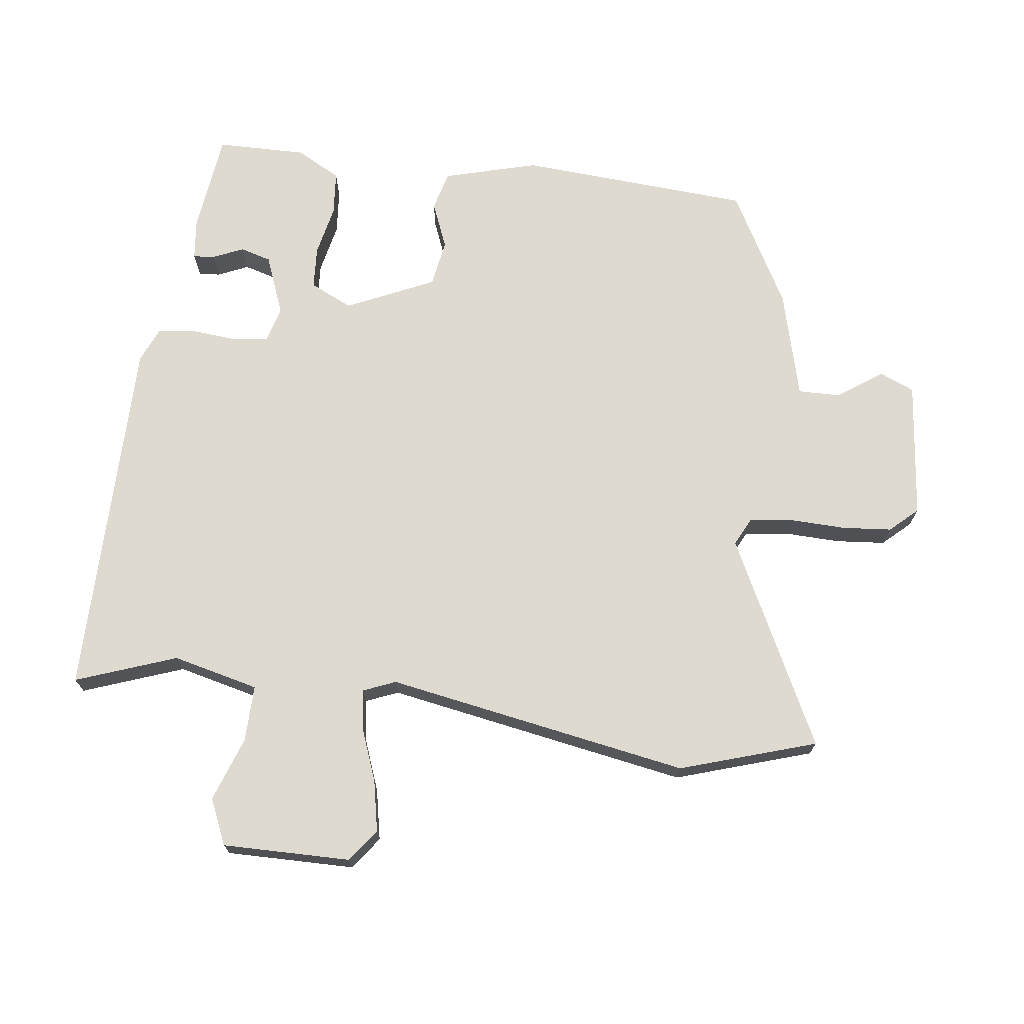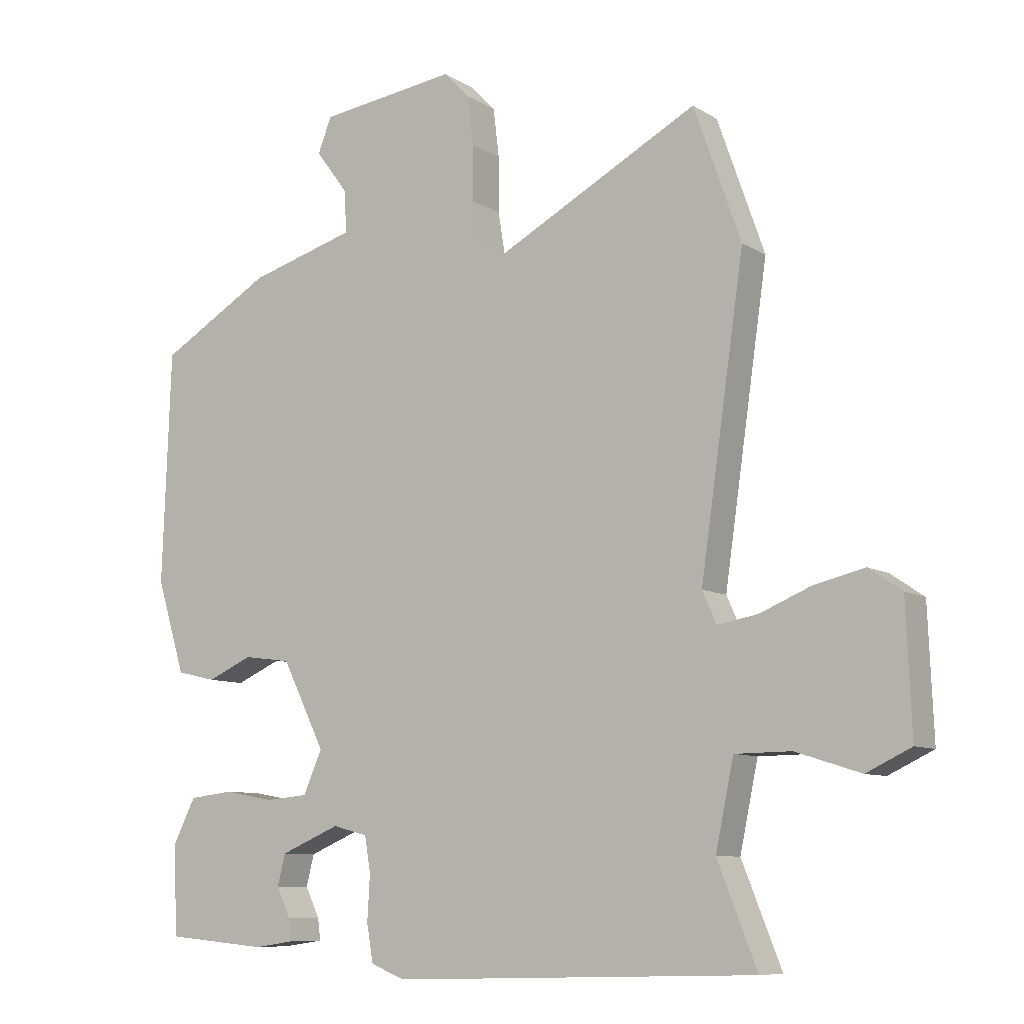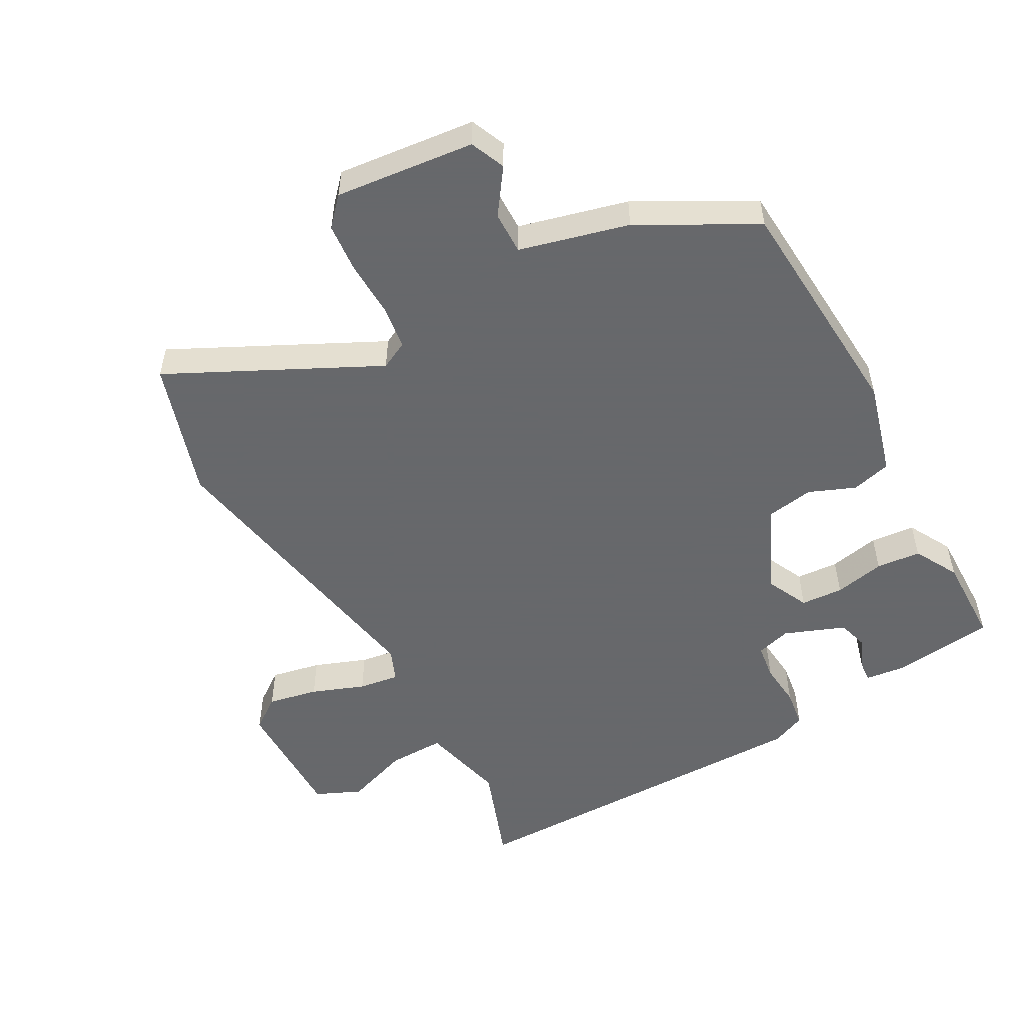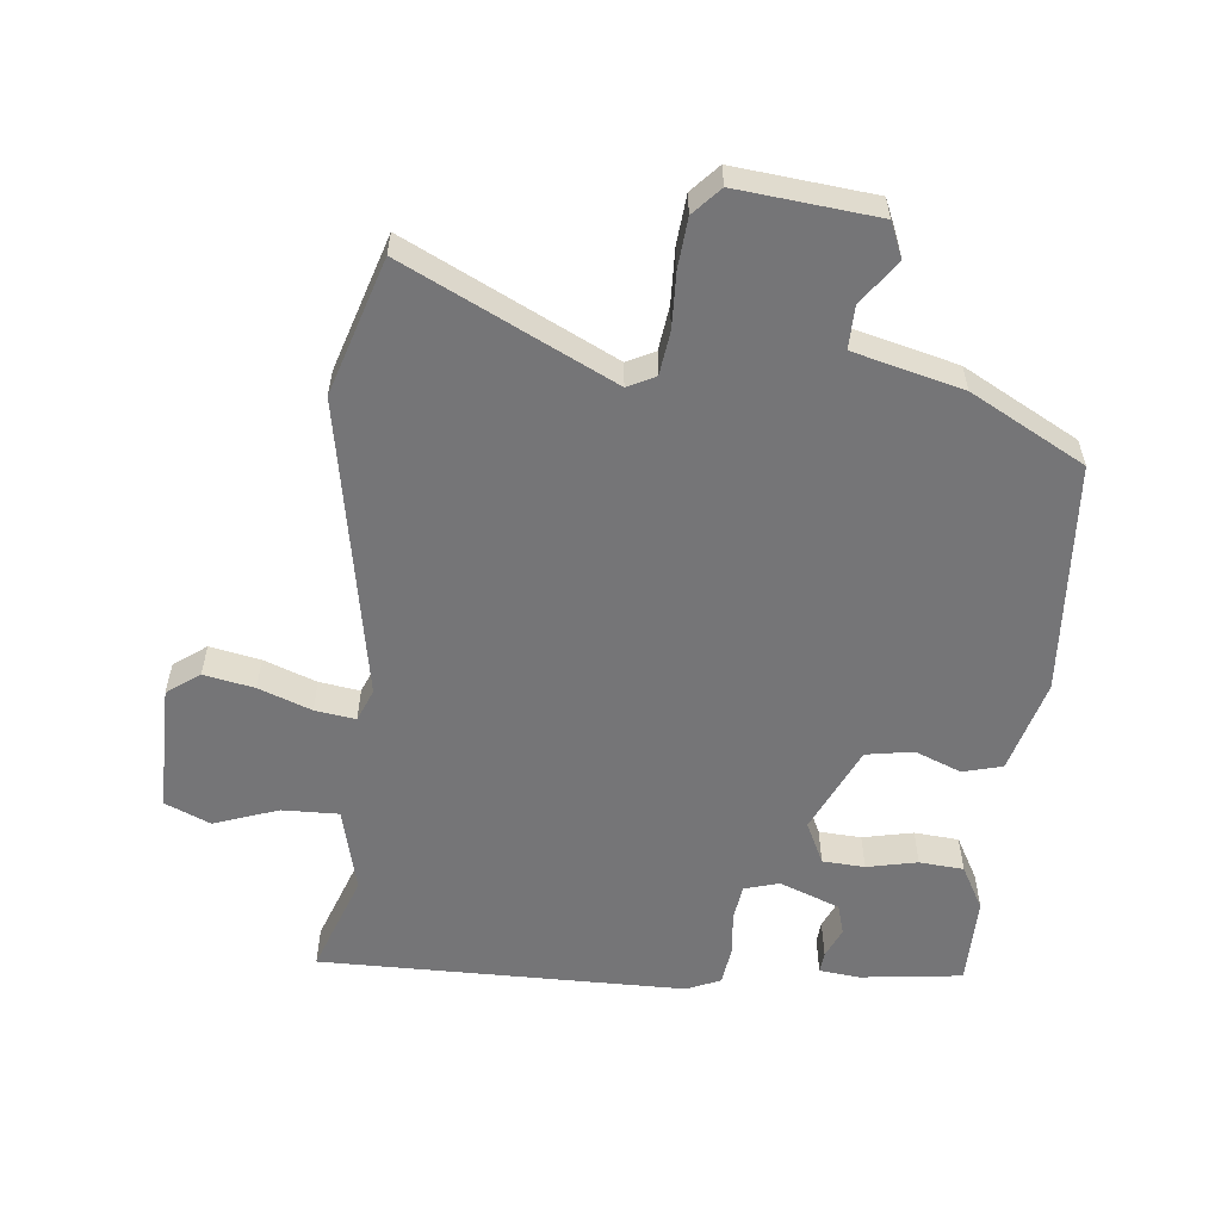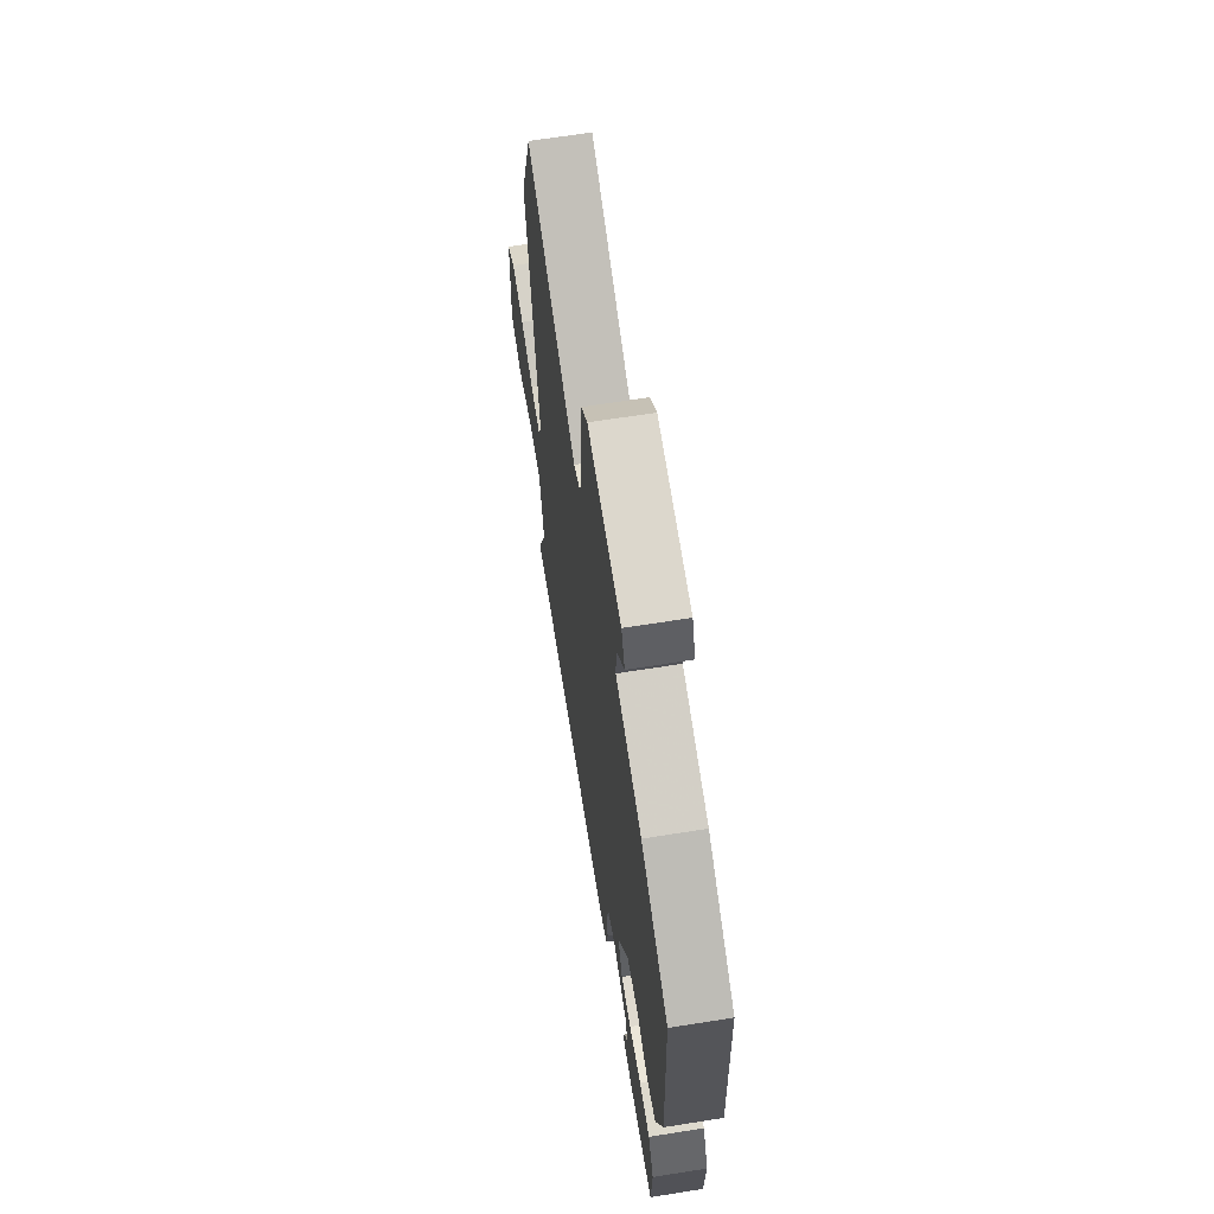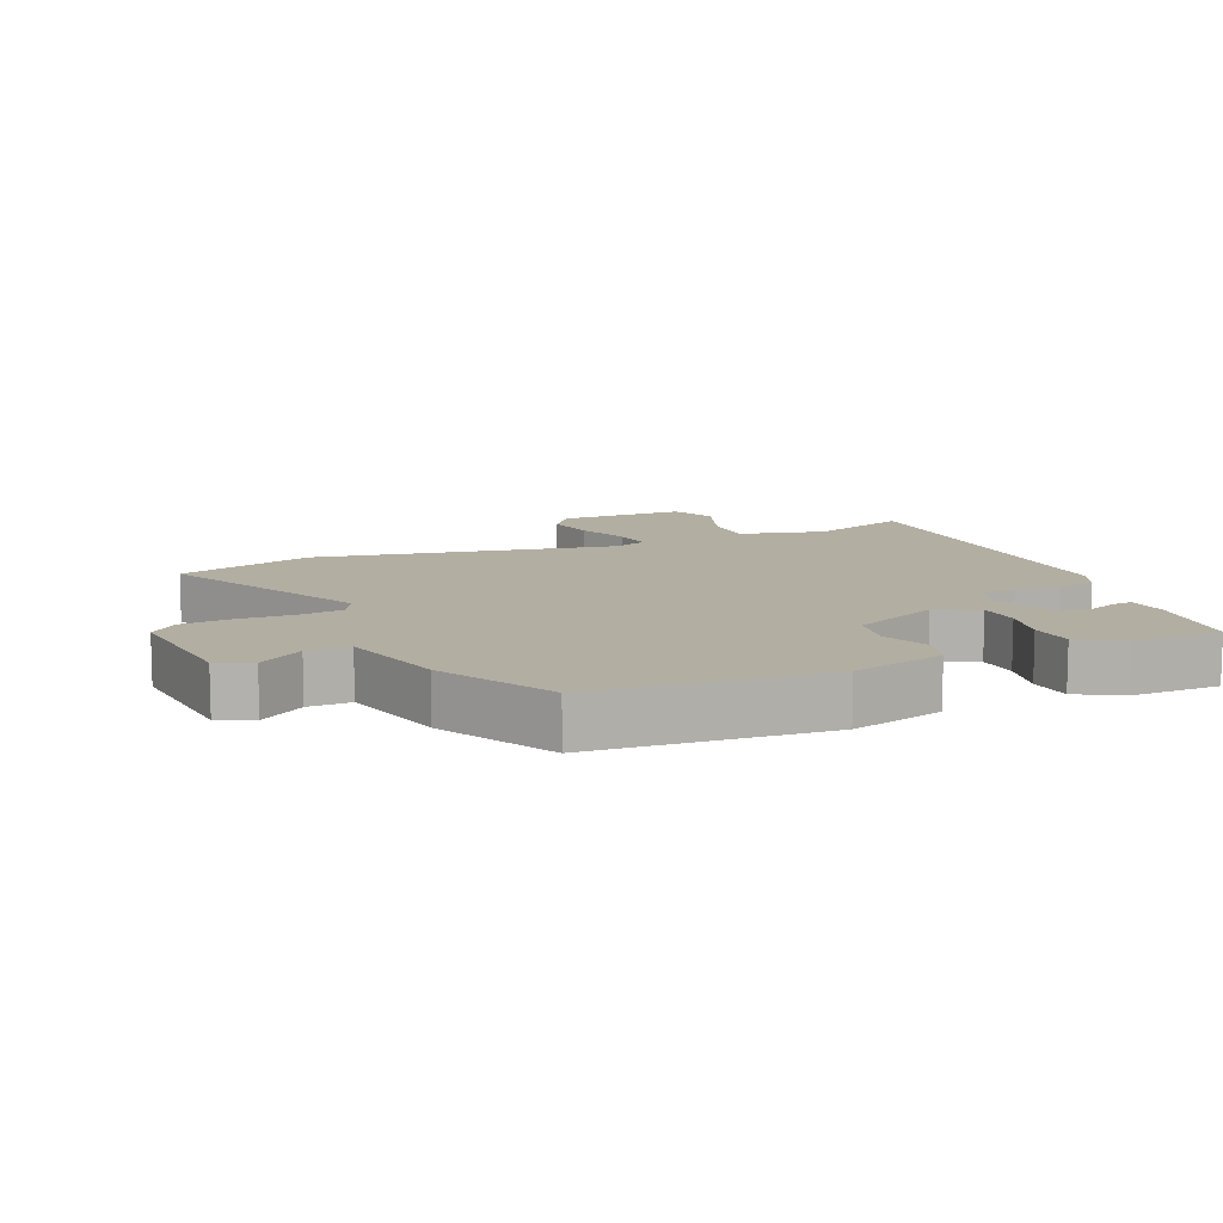
<metadata>
{"format":"obj","ext":"obj","renderer":"f3d","projection":"perspective","resolution":1024,"background":"white","views":[{"elev":71.0,"azim":-81.0,"up":"+Y"},{"elev":-8.8,"azim":-147.3,"up":"+Z"},{"elev":-52.3,"azim":30.7,"up":"+Y"},{"elev":-56.6,"azim":-4.0,"up":"+Y"},{"elev":65.6,"azim":80.9,"up":"+Z"},{"elev":10.7,"azim":68.9,"up":"+Y"}]}
</metadata>
<code>
v 0.455 0.07 -0.485
v 0.298 0.07 -0.499
v 0.236 0.07 -0.49
v 0.24 0.07 -0.457
v 0.262 0.07 -0.411
v 0.25 0.07 -0.363
v 0.158 0.07 -0.324
v 0.104 0.07 -0.338
v 0.095 0.07 -0.393
v 0.099 0.07 -0.462
v 0.089 0.07 -0.52
v 0.036 0.07 -0.541
v -0.527 0.07 -0.525
v -0.466 0.07 -0.372
v -0.494 0.07 -0.239
v -0.581 0.07 -0.238
v -0.681 0.07 -0.27
v -0.75 0.07 -0.237
v -0.742 0.07 -0.04
v -0.691 0.07 -0.005
v -0.614 0.07 -0.023
v -0.534 0.07 -0.056
v -0.472 0.07 -0.067
v -0.45 0.07 -0.018
v -0.518 0.07 0.45
v -0.445 0.07 0.657
v -0.133 0.07 0.49
v -0.09 0.07 0.51
v -0.079 0.07 0.577
v -0.079 0.07 0.662
v -0.07 0.07 0.738
v -0.03 0.07 0.779
v 0.182 0.07 0.75
v 0.203 0.07 0.696
v 0.153 0.07 0.629
v 0.15 0.07 0.564
v 0.315 0.07 0.516
v 0.487 0.07 0.415
v 0.5 0.07 0.057
v 0.456 0.07 -0.086
v 0.395 0.07 -0.1
v 0.325 0.07 -0.069
v 0.252 0.07 -0.079
v 0.186 0.07 -0.212
v 0.215 0.07 -0.278
v 0.28 0.07 -0.284
v 0.358 0.07 -0.27
v 0.426 0.07 -0.278
v 0.461 0.07 -0.347
v 0.455 0 -0.485
v 0.298 0 -0.499
v 0.236 0 -0.49
v 0.24 0 -0.457
v 0.262 0 -0.411
v 0.25 0 -0.363
v 0.158 0 -0.324
v 0.104 0 -0.338
v 0.095 0 -0.393
v 0.099 0 -0.462
v 0.089 0 -0.52
v 0.036 0 -0.541
v -0.527 0 -0.525
v -0.466 0 -0.372
v -0.494 0 -0.239
v -0.581 0 -0.238
v -0.681 0 -0.27
v -0.75 0 -0.237
v -0.742 0 -0.04
v -0.691 0 -0.005
v -0.614 0 -0.023
v -0.534 0 -0.056
v -0.472 0 -0.067
v -0.45 0 -0.018
v -0.518 0 0.45
v -0.445 0 0.657
v -0.133 0 0.49
v -0.09 0 0.51
v -0.079 0 0.577
v -0.079 0 0.662
v -0.07 0 0.738
v -0.03 0 0.779
v 0.182 0 0.75
v 0.203 0 0.696
v 0.153 0 0.629
v 0.15 0 0.564
v 0.315 0 0.516
v 0.487 0 0.415
v 0.5 0 0.057
v 0.456 0 -0.086
v 0.395 0 -0.1
v 0.325 0 -0.069
v 0.252 0 -0.079
v 0.186 0 -0.212
v 0.215 0 -0.278
v 0.28 0 -0.284
v 0.358 0 -0.27
v 0.426 0 -0.278
v 0.461 0 -0.347
f 46 47 48 49
f 45 46 49 1
f 39 40 41 42
f 39 42 43
f 36 37 38 39
f 36 39 43
f 32 33 34 35
f 32 35 36
f 29 30 31 32
f 28 29 32 36
f 27 28 36 43
f 24 25 26 27
f 23 24 27 43
f 19 20 21 22
f 19 22 23
f 16 17 18 19
f 15 16 19 23
f 14 15 23 43
f 9 10 11 12
f 8 9 12 13
f 2 3 4 5
f 2 5 6
f 1 2 6
f 45 1 6
f 44 45 6 7
f 13 14 43 44
f 8 13 44
f 7 8 44
f 98 97 96 95
f 50 98 95 94
f 91 90 89 88
f 92 91 88
f 88 87 86 85
f 92 88 85
f 84 83 82 81
f 85 84 81
f 81 80 79 78
f 85 81 78 77
f 92 85 77 76
f 76 75 74 73
f 92 76 73 72
f 71 70 69 68
f 72 71 68
f 68 67 66 65
f 72 68 65 64
f 92 72 64 63
f 61 60 59 58
f 62 61 58 57
f 54 53 52 51
f 55 54 51
f 55 51 50
f 55 50 94
f 56 55 94 93
f 93 92 63 62
f 93 62 57
f 93 57 56
f 1 50 51 2
f 2 51 52 3
f 3 52 53 4
f 4 53 54 5
f 5 54 55 6
f 6 55 56 7
f 7 56 57 8
f 8 57 58 9
f 9 58 59 10
f 10 59 60 11
f 11 60 61 12
f 12 61 62 13
f 13 62 63 14
f 14 63 64 15
f 15 64 65 16
f 16 65 66 17
f 17 66 67 18
f 18 67 68 19
f 19 68 69 20
f 20 69 70 21
f 21 70 71 22
f 22 71 72 23
f 23 72 73 24
f 24 73 74 25
f 25 74 75 26
f 26 75 76 27
f 27 76 77 28
f 28 77 78 29
f 29 78 79 30
f 30 79 80 31
f 31 80 81 32
f 32 81 82 33
f 33 82 83 34
f 34 83 84 35
f 35 84 85 36
f 36 85 86 37
f 37 86 87 38
f 38 87 88 39
f 39 88 89 40
f 40 89 90 41
f 41 90 91 42
f 42 91 92 43
f 43 92 93 44
f 44 93 94 45
f 45 94 95 46
f 46 95 96 47
f 47 96 97 48
f 48 97 98 49
f 49 98 50 1

</code>
